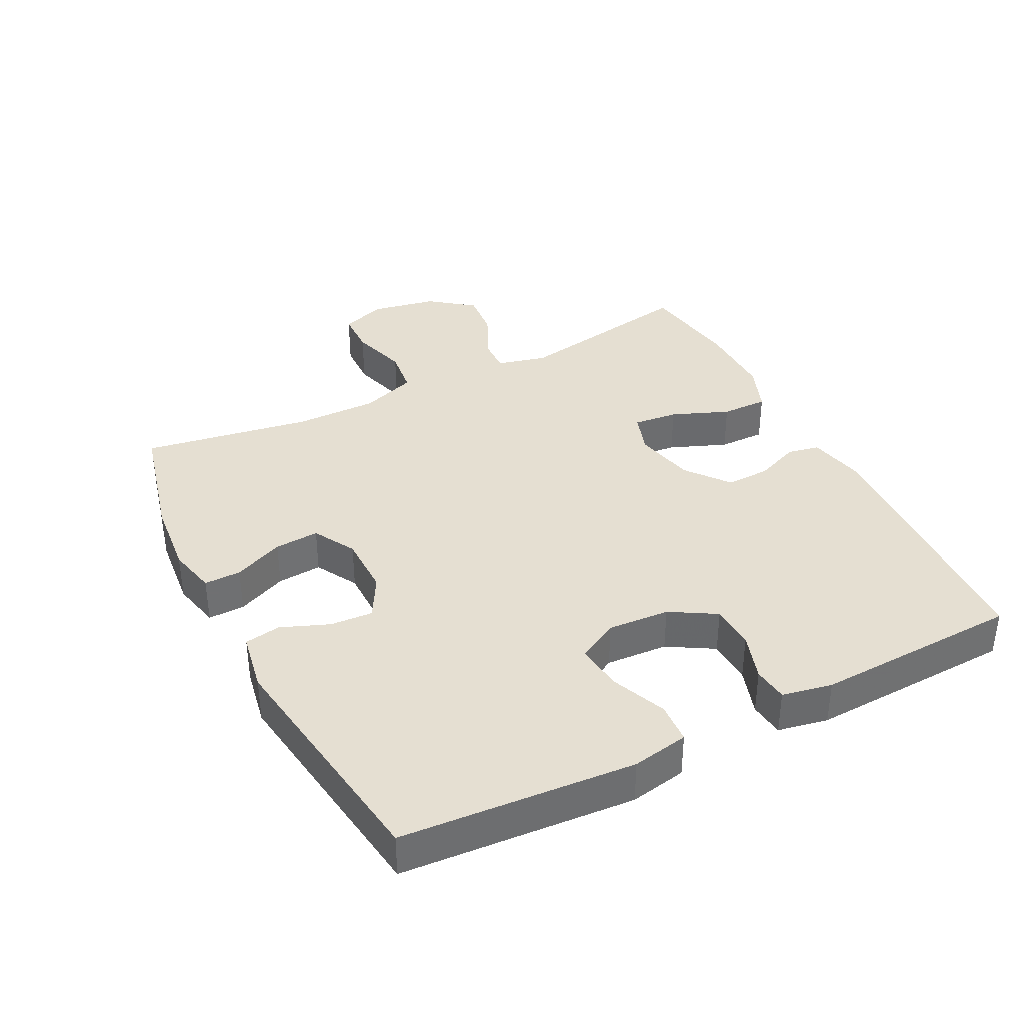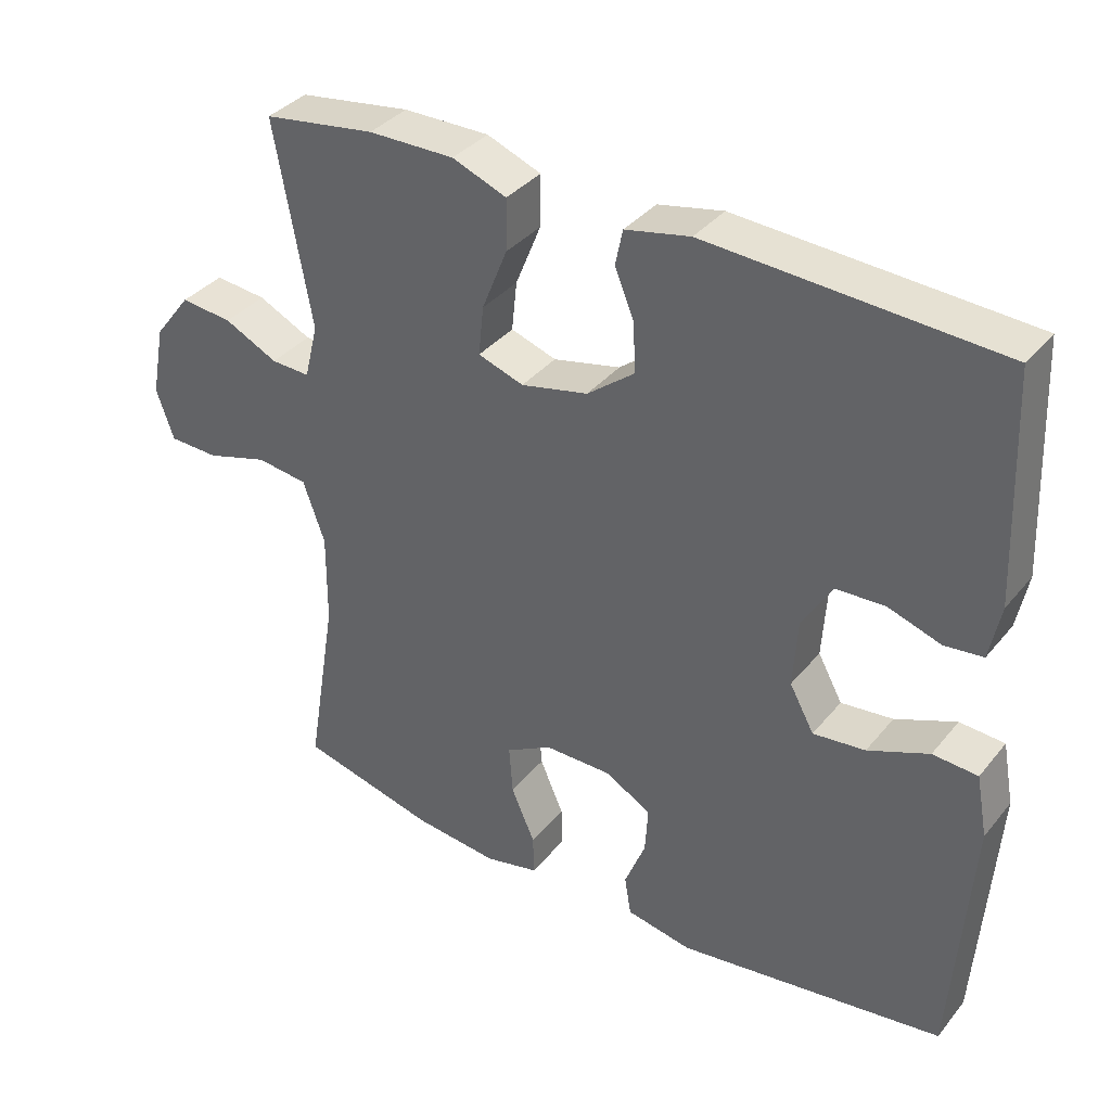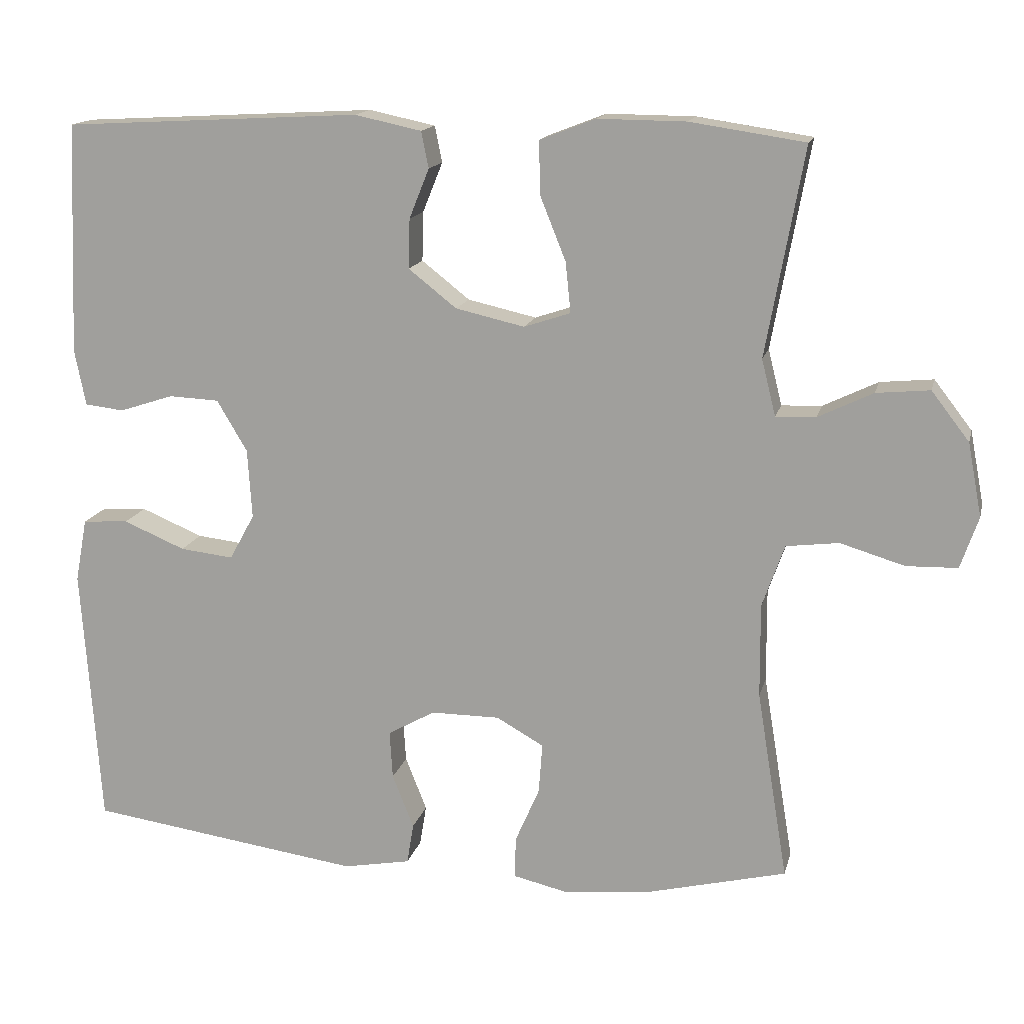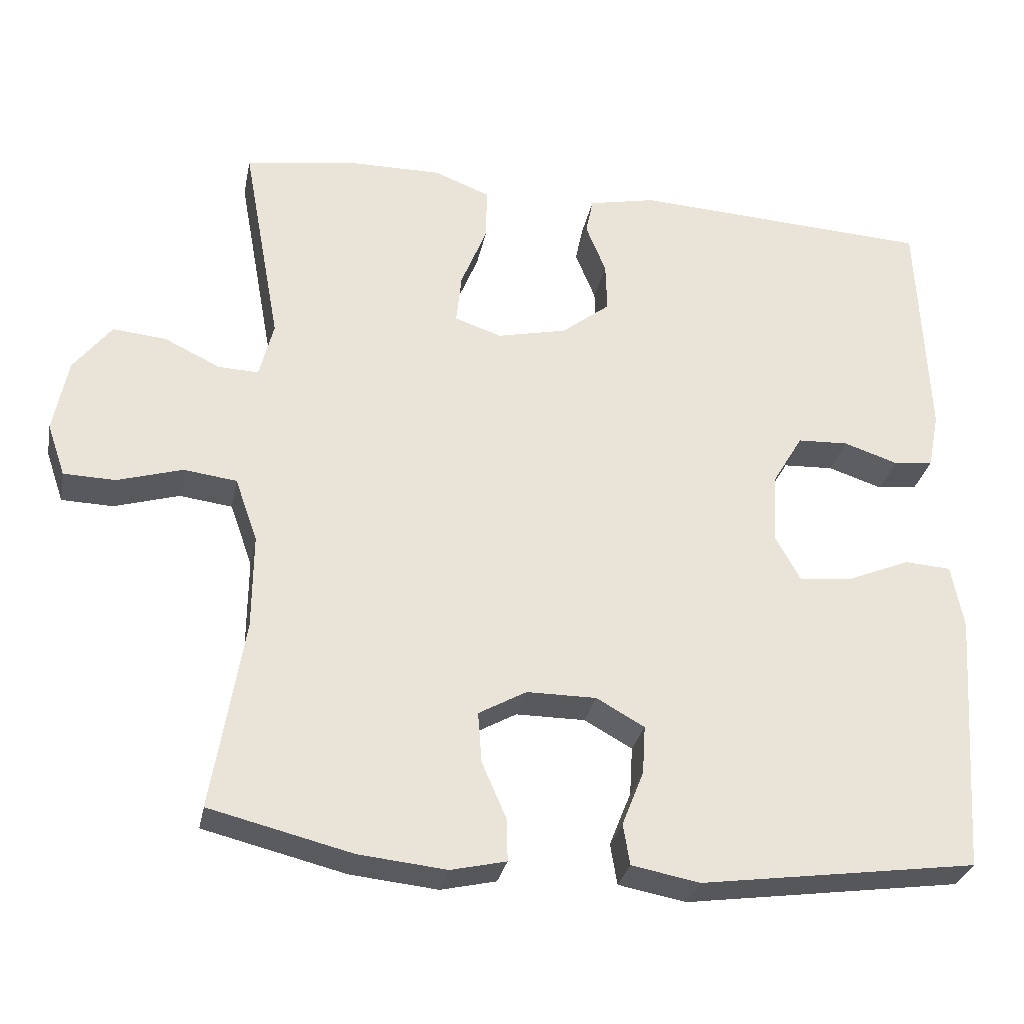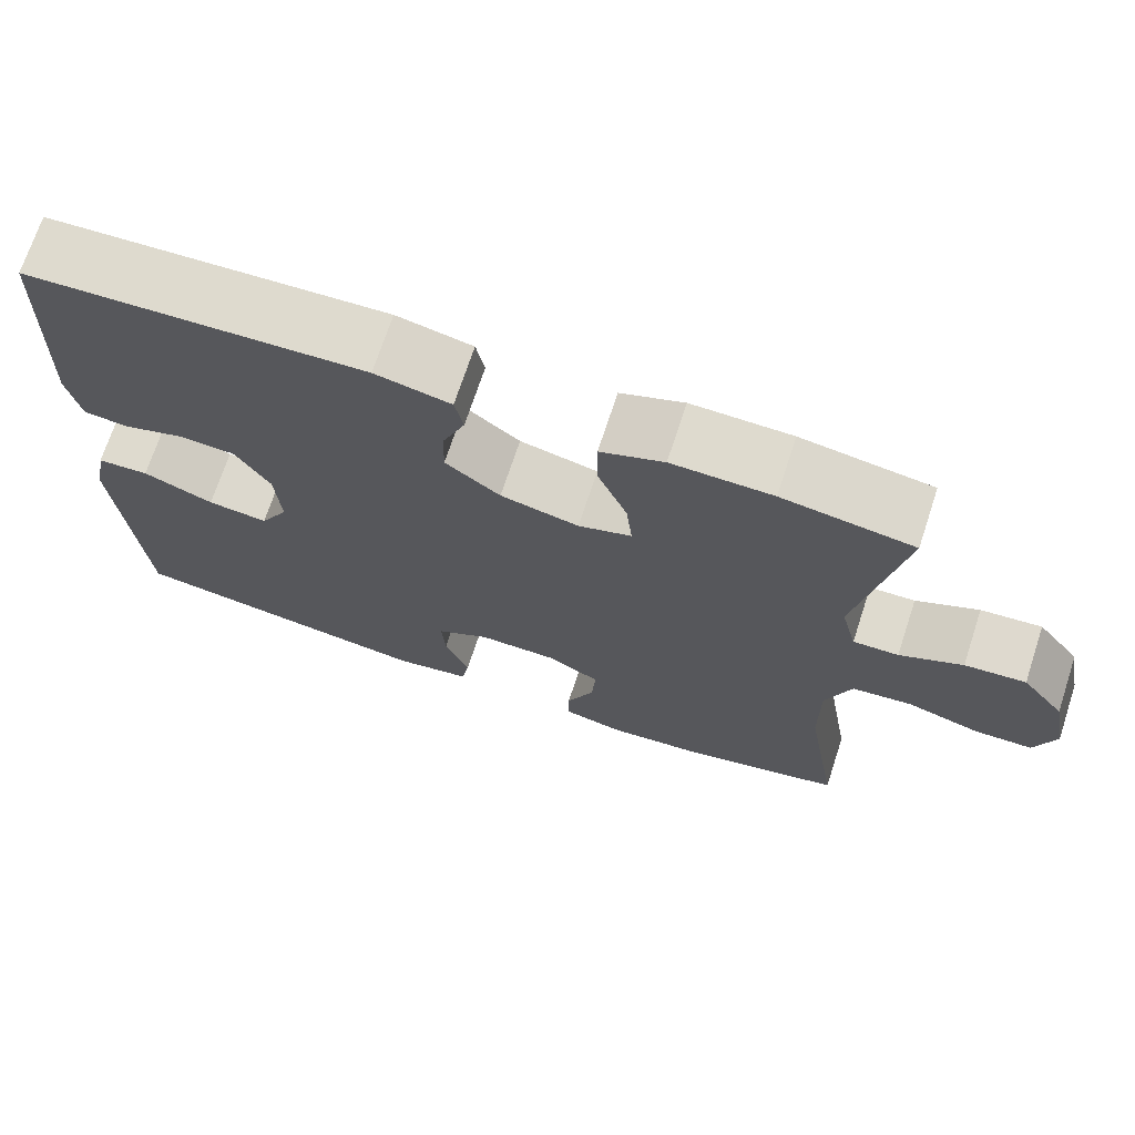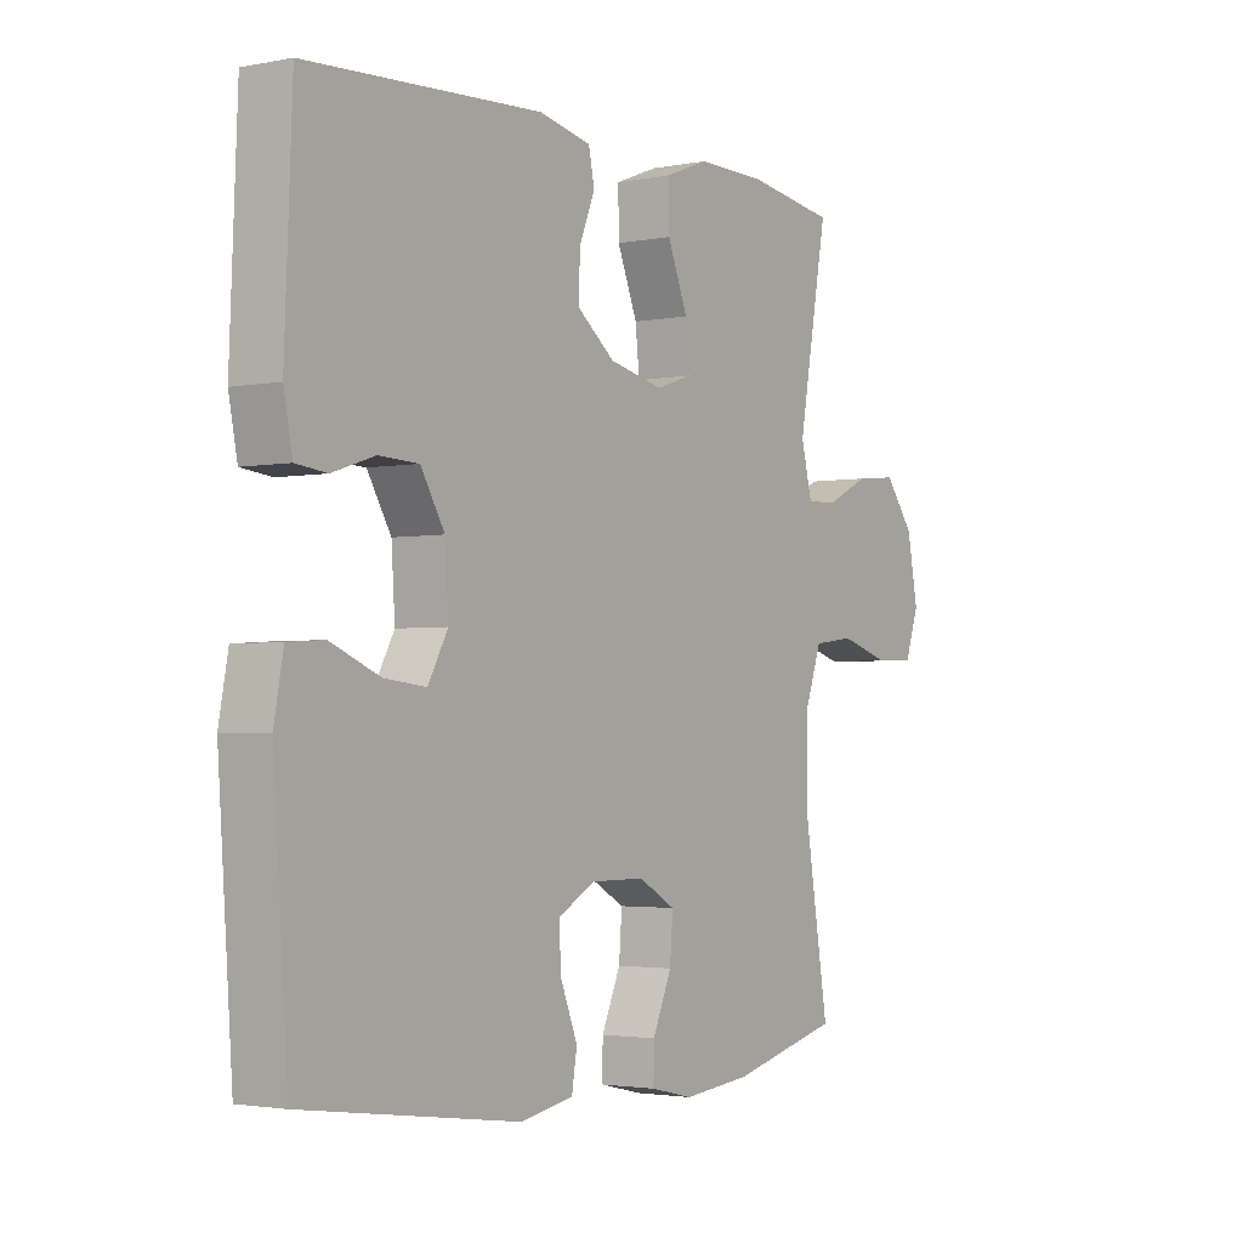
<metadata>
{"format":"obj","ext":"obj","renderer":"f3d","projection":"perspective","resolution":1024,"background":"white","views":[{"elev":37.3,"azim":-117.0,"up":"+Y"},{"elev":36.4,"azim":-146.0,"up":"+Z"},{"elev":15.1,"azim":13.1,"up":"+Z"},{"elev":-29.9,"azim":168.8,"up":"+Z"},{"elev":71.1,"azim":18.2,"up":"+Z"},{"elev":-2.5,"azim":-55.6,"up":"+Z"}]}
</metadata>
<code>
v 0.5 0.07 -0.5
v 0.31 0.07 -0.547
v 0.193 0.07 -0.559
v 0.119 0.07 -0.542
v 0.12 0.07 -0.486
v 0.153 0.07 -0.41
v 0.158 0.07 -0.342
v 0.094 0.07 -0.306
v 0.001 0.07 -0.306
v -0.063 0.07 -0.342
v -0.059 0.07 -0.407
v -0.03 0.07 -0.48
v -0.039 0.07 -0.535
v -0.13 0.07 -0.552
v -0.5 0.07 -0.5
v -0.525 0.07 -0.146
v -0.509 0.07 -0.06
v -0.447 0.07 -0.056
v -0.363 0.07 -0.091
v -0.291 0.07 -0.099
v -0.257 0.07 -0.037
v -0.263 0.07 0.057
v -0.304 0.07 0.126
v -0.372 0.07 0.129
v -0.445 0.07 0.105
v -0.498 0.07 0.111
v -0.513 0.07 0.187
v -0.5 0.07 0.5
v -0.098 0.07 0.522
v -0.008 0.07 0.503
v 0.002 0.07 0.454
v -0.025 0.07 0.387
v -0.027 0.07 0.32
v 0.038 0.07 0.269
v 0.131 0.07 0.248
v 0.194 0.07 0.269
v 0.187 0.07 0.337
v 0.152 0.07 0.424
v 0.151 0.07 0.495
v 0.226 0.07 0.524
v 0.345 0.07 0.523
v 0.5 0.07 0.5
v 0.449 0.07 0.219
v 0.468 0.07 0.143
v 0.522 0.07 0.145
v 0.596 0.07 0.181
v 0.668 0.07 0.188
v 0.719 0.07 0.122
v 0.738 0.07 0.023
v 0.714 0.07 -0.047
v 0.645 0.07 -0.049
v 0.558 0.07 -0.023
v 0.487 0.07 -0.032
v 0.457 0.07 -0.117
v 0.458 0.07 -0.244
v 0.5 0 -0.5
v 0.31 0 -0.547
v 0.193 0 -0.559
v 0.119 0 -0.542
v 0.12 0 -0.486
v 0.153 0 -0.41
v 0.158 0 -0.342
v 0.094 0 -0.306
v 0.001 0 -0.306
v -0.063 0 -0.342
v -0.059 0 -0.407
v -0.03 0 -0.48
v -0.039 0 -0.535
v -0.13 0 -0.552
v -0.5 0 -0.5
v -0.525 0 -0.146
v -0.509 0 -0.06
v -0.447 0 -0.056
v -0.363 0 -0.091
v -0.291 0 -0.099
v -0.257 0 -0.037
v -0.263 0 0.057
v -0.304 0 0.126
v -0.372 0 0.129
v -0.445 0 0.105
v -0.498 0 0.111
v -0.513 0 0.187
v -0.5 0 0.5
v -0.098 0 0.522
v -0.008 0 0.503
v 0.002 0 0.454
v -0.025 0 0.387
v -0.027 0 0.32
v 0.038 0 0.269
v 0.131 0 0.248
v 0.194 0 0.269
v 0.187 0 0.337
v 0.152 0 0.424
v 0.151 0 0.495
v 0.226 0 0.524
v 0.345 0 0.523
v 0.5 0 0.5
v 0.449 0 0.219
v 0.468 0 0.143
v 0.522 0 0.145
v 0.596 0 0.181
v 0.668 0 0.188
v 0.719 0 0.122
v 0.738 0 0.023
v 0.714 0 -0.047
v 0.645 0 -0.049
v 0.558 0 -0.023
v 0.487 0 -0.032
v 0.457 0 -0.117
v 0.458 0 -0.244
f 50 51 52
f 49 50 52
f 48 49 52
f 47 48 52
f 46 47 52
f 45 46 52
f 44 45 52 53
f 43 44 53 54
f 41 42 43
f 40 41 43
f 39 40 43
f 38 39 43
f 37 38 43
f 43 54 55
f 37 43 55
f 36 37 55
f 30 31 32
f 29 30 32
f 28 29 32
f 27 28 32
f 26 27 32
f 25 26 32
f 24 25 32
f 23 24 32 33
f 22 23 33 34
f 17 18 19
f 16 17 19
f 15 16 19
f 14 15 19
f 13 14 19
f 12 13 19
f 11 12 19
f 10 11 19 20
f 9 10 20 21
f 4 5 6
f 3 4 6
f 2 3 6
f 1 2 6
f 55 1 6
f 55 6 7
f 55 7 8
f 36 55 8
f 35 36 8
f 22 34 35
f 21 22 35
f 9 21 35
f 8 9 35
f 107 106 105
f 107 105 104
f 107 104 103
f 107 103 102
f 107 102 101
f 107 101 100
f 108 107 100 99
f 109 108 99 98
f 98 97 96
f 98 96 95
f 98 95 94
f 98 94 93
f 98 93 92
f 110 109 98
f 110 98 92
f 110 92 91
f 87 86 85
f 87 85 84
f 87 84 83
f 87 83 82
f 87 82 81
f 87 81 80
f 87 80 79
f 88 87 79 78
f 89 88 78 77
f 74 73 72
f 74 72 71
f 74 71 70
f 74 70 69
f 74 69 68
f 74 68 67
f 74 67 66
f 75 74 66 65
f 76 75 65 64
f 61 60 59
f 61 59 58
f 61 58 57
f 61 57 56
f 61 56 110
f 62 61 110
f 63 62 110
f 63 110 91
f 63 91 90
f 90 89 77
f 90 77 76
f 90 76 64
f 90 64 63
f 1 56 57 2
f 2 57 58 3
f 3 58 59 4
f 4 59 60 5
f 5 60 61 6
f 6 61 62 7
f 7 62 63 8
f 8 63 64 9
f 9 64 65 10
f 10 65 66 11
f 11 66 67 12
f 12 67 68 13
f 13 68 69 14
f 14 69 70 15
f 15 70 71 16
f 16 71 72 17
f 17 72 73 18
f 18 73 74 19
f 19 74 75 20
f 20 75 76 21
f 21 76 77 22
f 22 77 78 23
f 23 78 79 24
f 24 79 80 25
f 25 80 81 26
f 26 81 82 27
f 27 82 83 28
f 28 83 84 29
f 29 84 85 30
f 30 85 86 31
f 31 86 87 32
f 32 87 88 33
f 33 88 89 34
f 34 89 90 35
f 35 90 91 36
f 36 91 92 37
f 37 92 93 38
f 38 93 94 39
f 39 94 95 40
f 40 95 96 41
f 41 96 97 42
f 42 97 98 43
f 43 98 99 44
f 44 99 100 45
f 45 100 101 46
f 46 101 102 47
f 47 102 103 48
f 48 103 104 49
f 49 104 105 50
f 50 105 106 51
f 51 106 107 52
f 52 107 108 53
f 53 108 109 54
f 54 109 110 55
f 55 110 56 1

</code>
